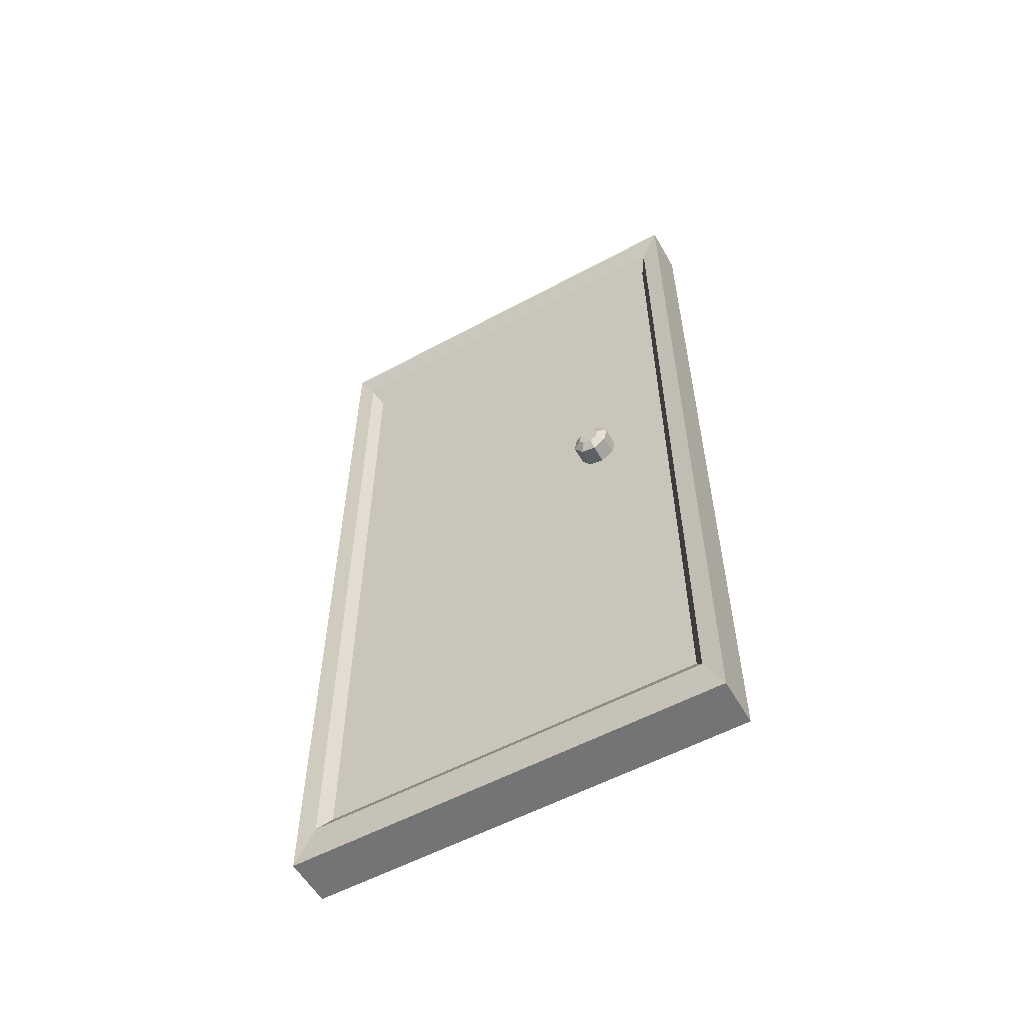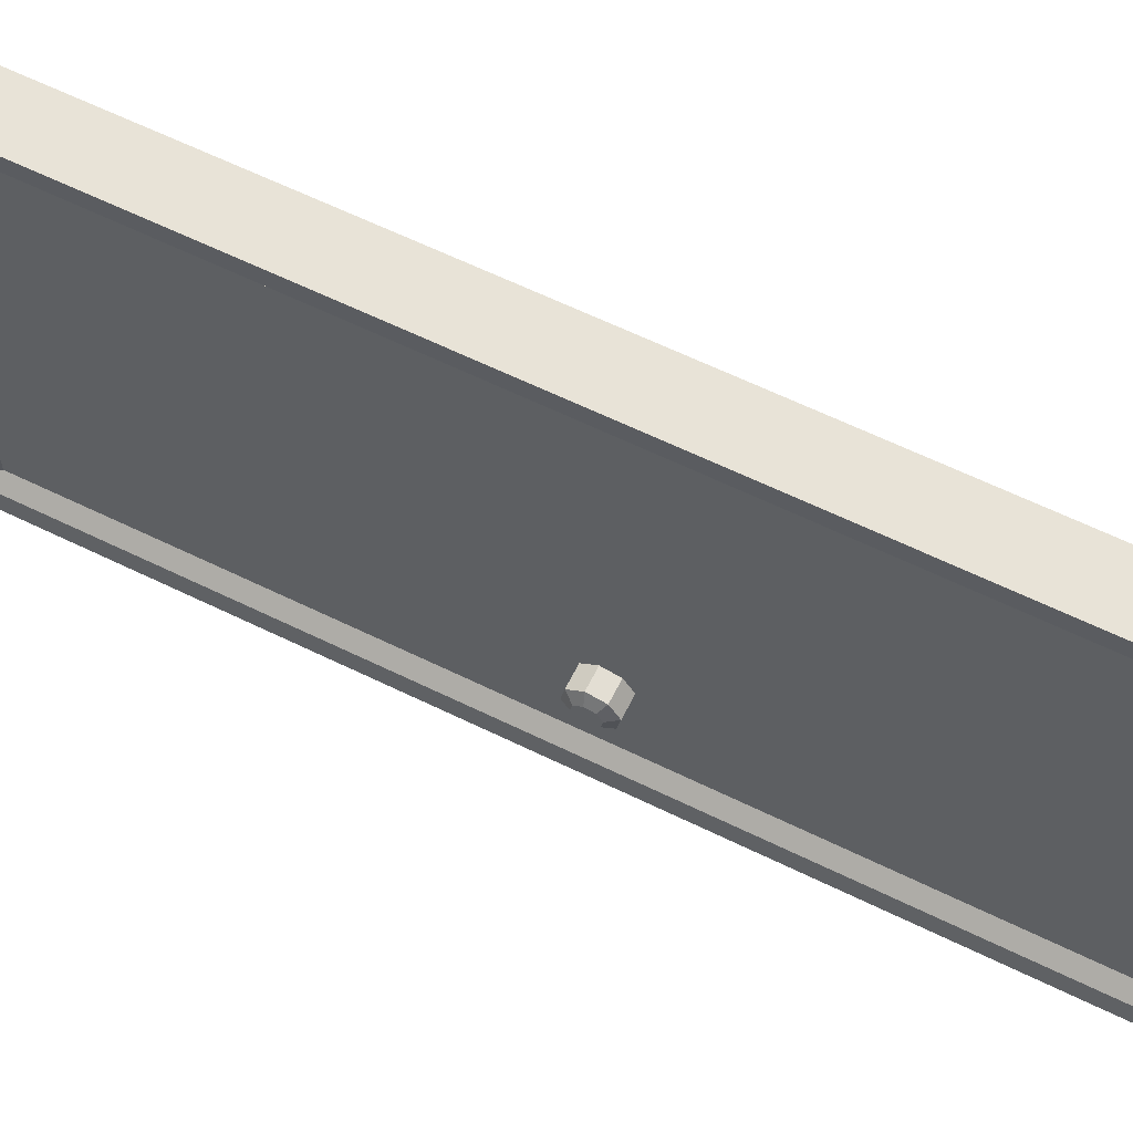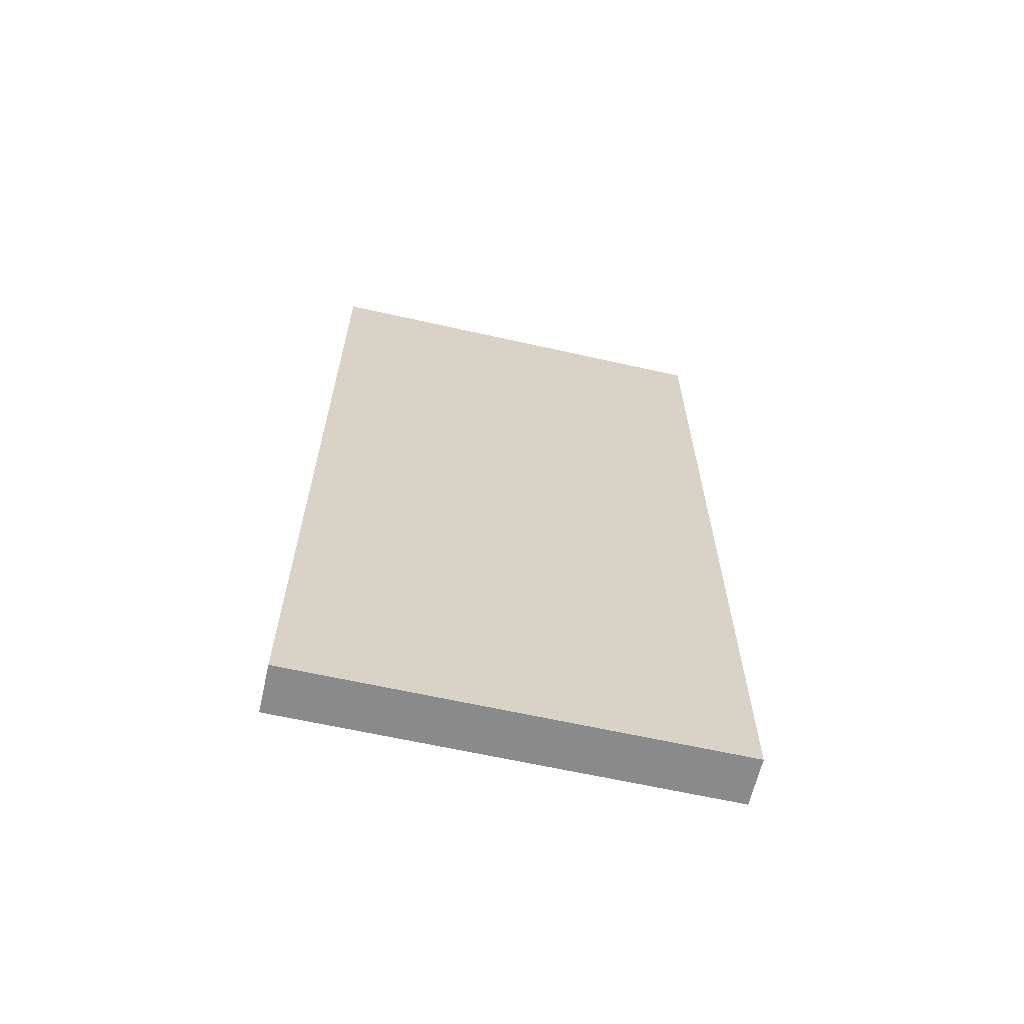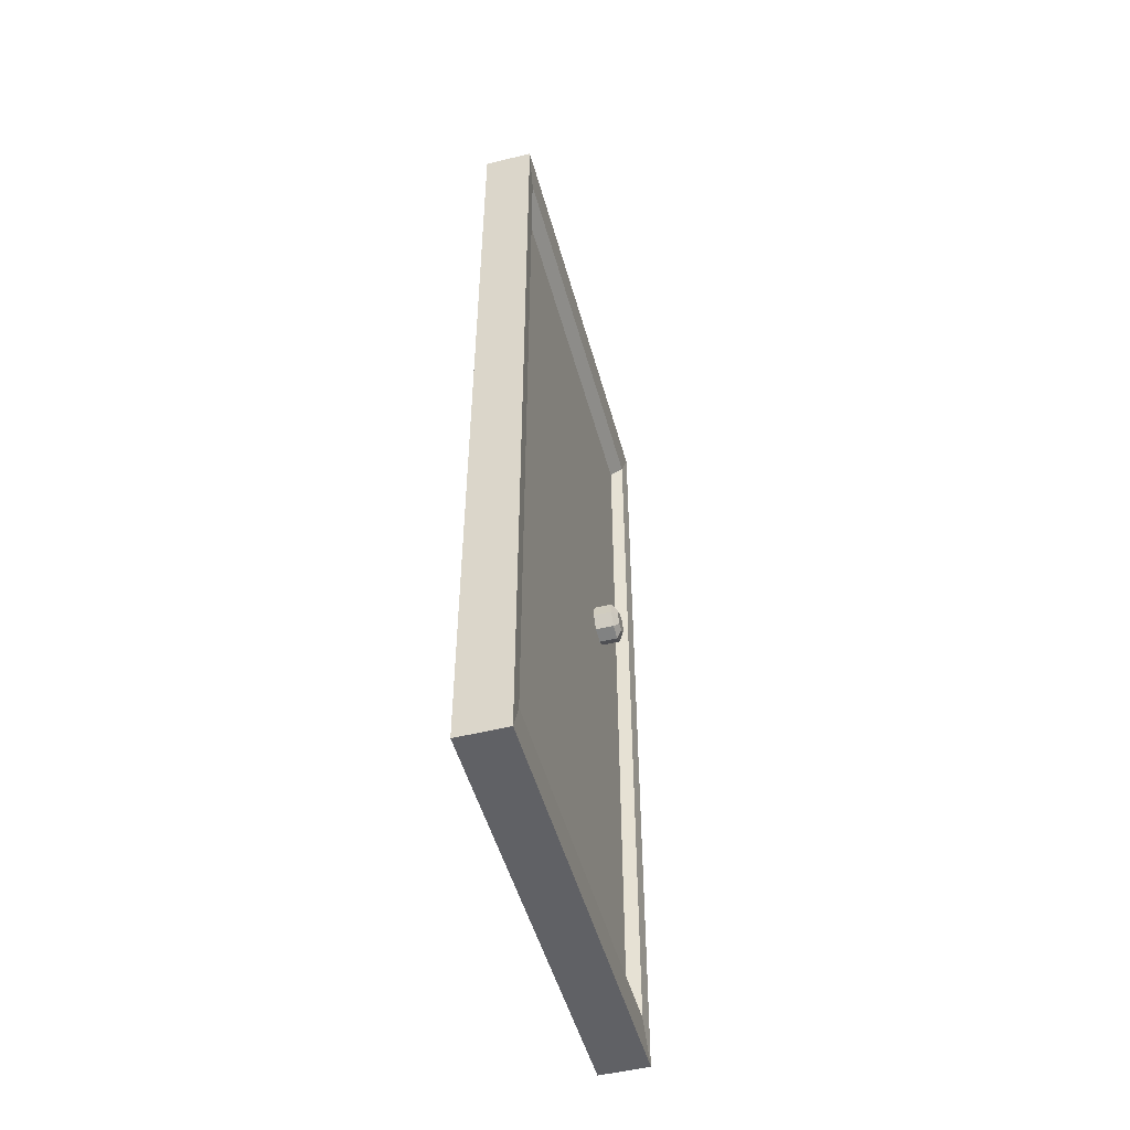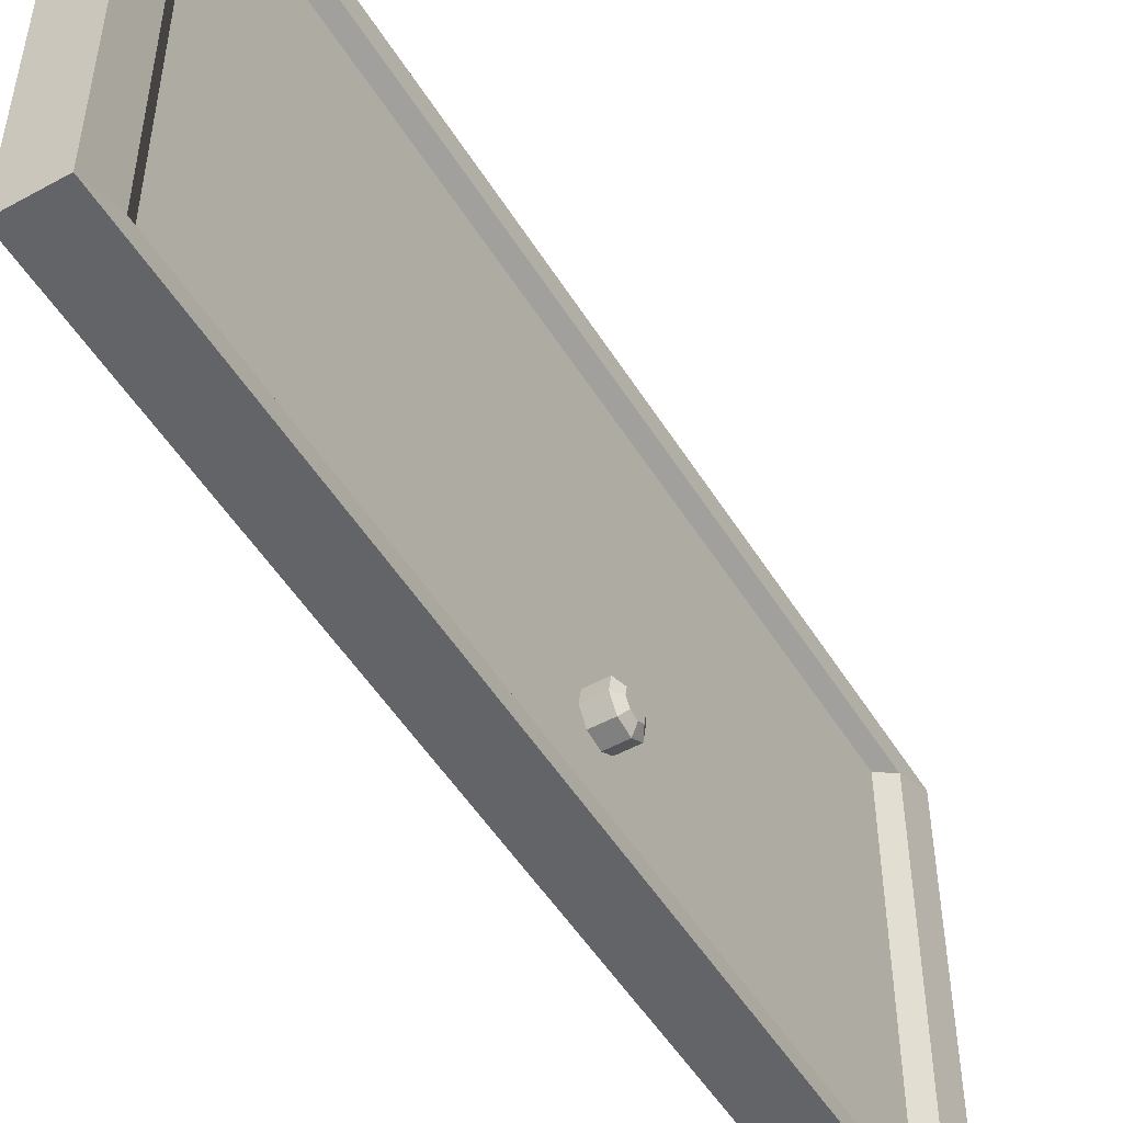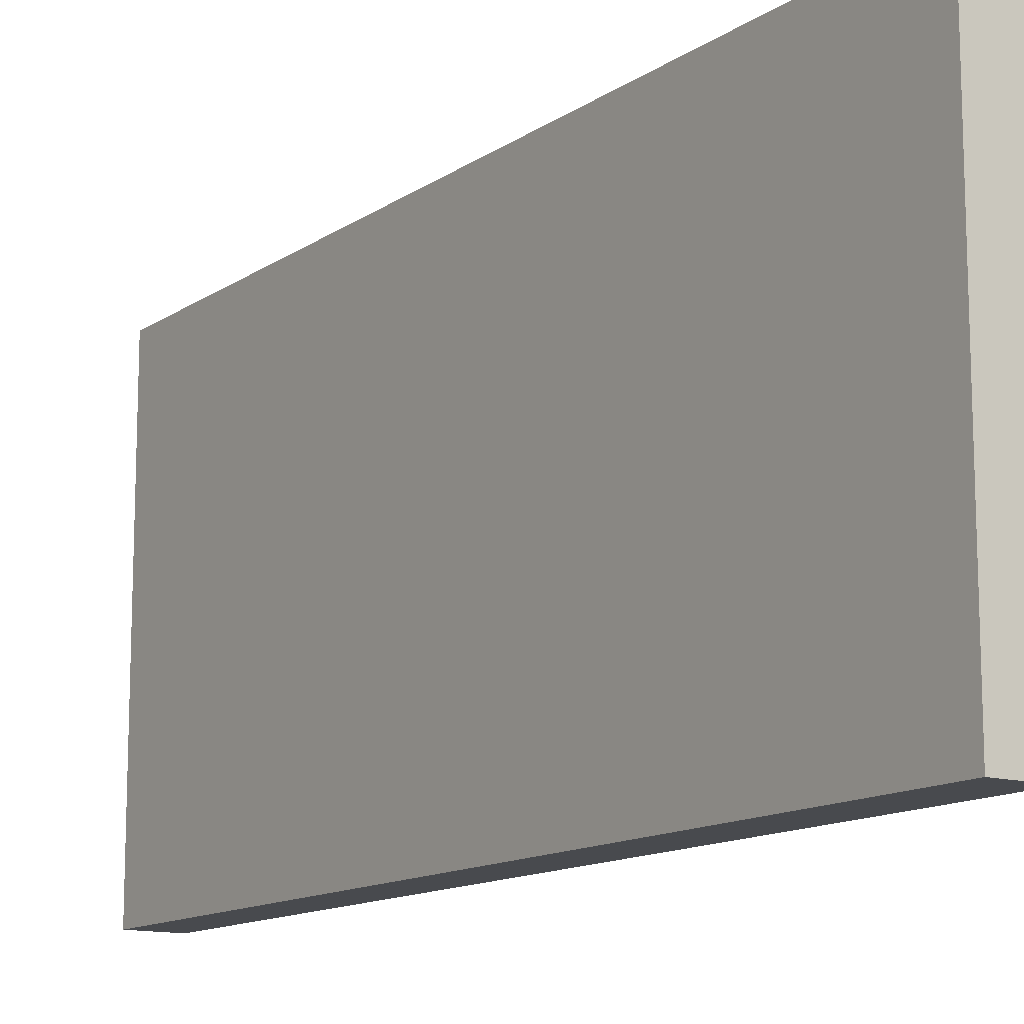
<metadata>
{"format":"obj","ext":"obj","renderer":"f3d","projection":"perspective","resolution":1024,"background":"white","views":[{"elev":-56.2,"azim":119.5,"up":"+Y"},{"elev":62.4,"azim":116.4,"up":"+Z"},{"elev":-63.5,"azim":-102.8,"up":"+Y"},{"elev":-50.1,"azim":15.2,"up":"+Y"},{"elev":-51.3,"azim":30.9,"up":"+Z"},{"elev":-13.1,"azim":-33.9,"up":"+Z"}]}
</metadata>
<code>
o Door
v -0.4576 0.8972 4.101
v -0.4576 17.6 4.101
v -0.4576 0.8972 -4.101
v -0.4576 17.6 -4.101
v 0.2018 1.991 3.564
v 0.2018 16.51 3.564
v 0.2018 1.991 -3.564
v 0.2018 16.51 -3.564
v 0.4576 17.6 -4.101
v 0.4576 0.8972 -4.101
v 0.4576 0.8972 4.101
v 0.4576 17.6 4.101
v 0.4258 16.87 -3.739
v 0.4258 1.634 -3.739
v 0.4258 1.634 3.739
v 0.4258 16.87 3.739
f 1 2 4 3
f 3 4 9 10
f 7 8 6 5
f 11 12 2 1
f 3 10 11 1
f 9 4 2 12
f 13 14 10 9
f 14 15 11 10
f 16 13 9 12
f 15 16 12 11
f 8 7 14 13
f 7 5 15 14
f 6 8 13 16
f 5 6 16 15
o Handle
v 0.1812 9.838 -2.458
v 0.1812 9.559 -2.403
v 0.1812 9.4 -2.165
v 0.1812 9.456 -1.886
v 0.1812 9.693 -1.727
v 0.1812 9.973 -1.783
v 0.1812 10.13 -2.02
v 0.1812 10.08 -2.3
v 0.6472 9.805 -2.293
v 0.55 9.838 -2.458
v 0.6472 9.652 -2.263
v 0.55 9.559 -2.403
v 0.6472 9.565 -2.133
v 0.55 9.4 -2.165
v 0.55 9.456 -1.886
v 0.6472 9.596 -1.979
v 0.6472 9.726 -1.892
v 0.55 9.693 -1.727
v 0.6472 9.879 -1.923
v 0.55 9.973 -1.783
v 0.6472 9.966 -2.053
v 0.55 10.13 -2.02
v 0.6472 9.935 -2.206
v 0.55 10.08 -2.3
f 25 39 37 35 33 32 29 27
f 19 30 31 20
f 20 31 34 21
f 21 34 36 22
f 22 36 38 23
f 23 38 40 24
f 18 28 30 19
f 17 26 28 18
f 28 26 25 27
f 26 40 39 25
f 36 34 33 35
f 40 38 37 39
f 34 31 32 33
f 30 28 27 29
f 31 30 29 32
f 38 36 35 37
f 24 40 26 17

</code>
